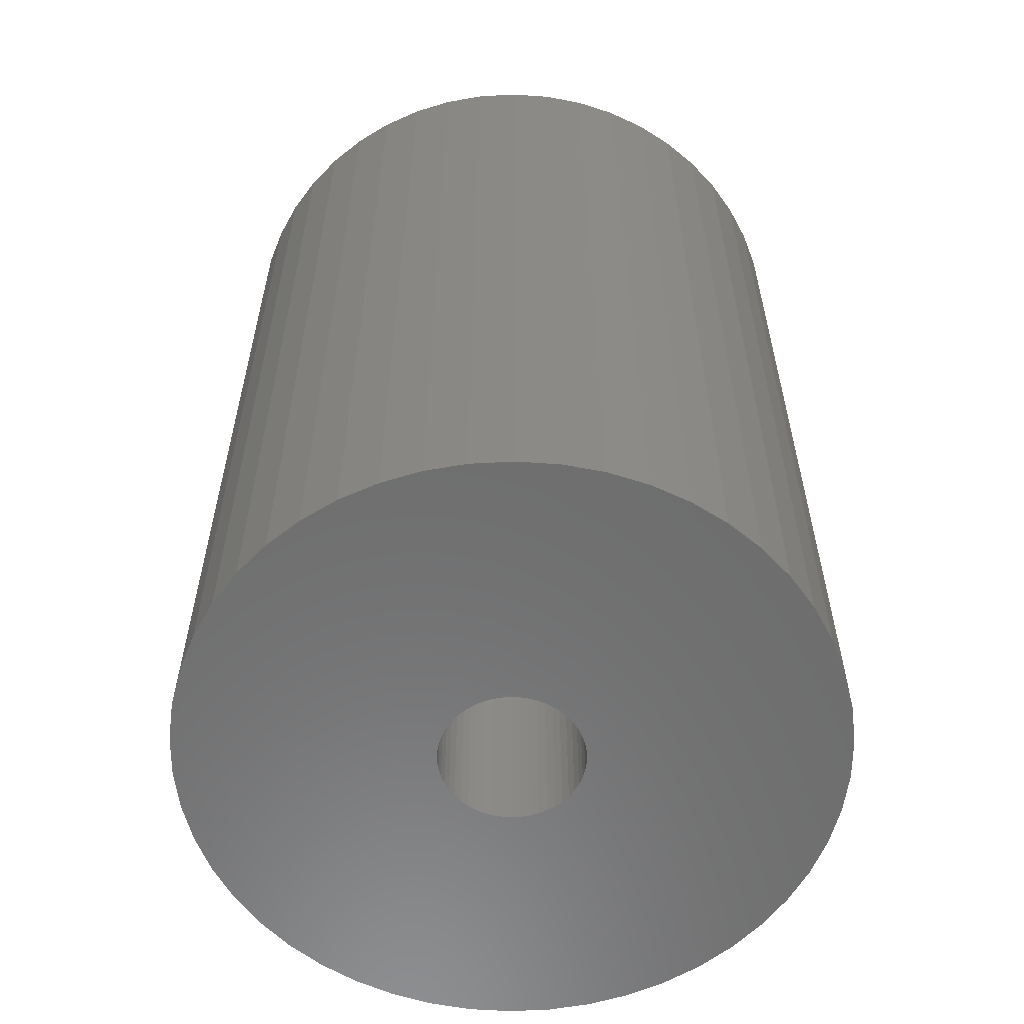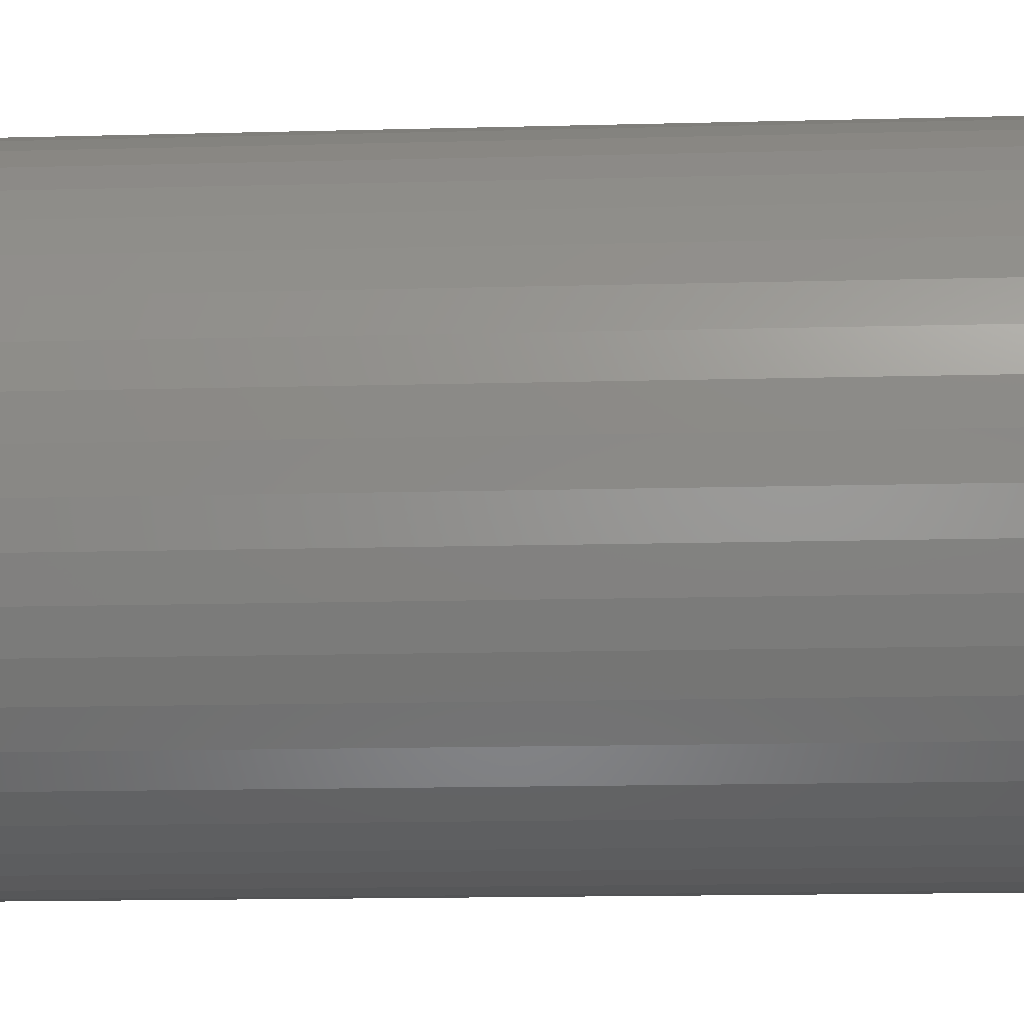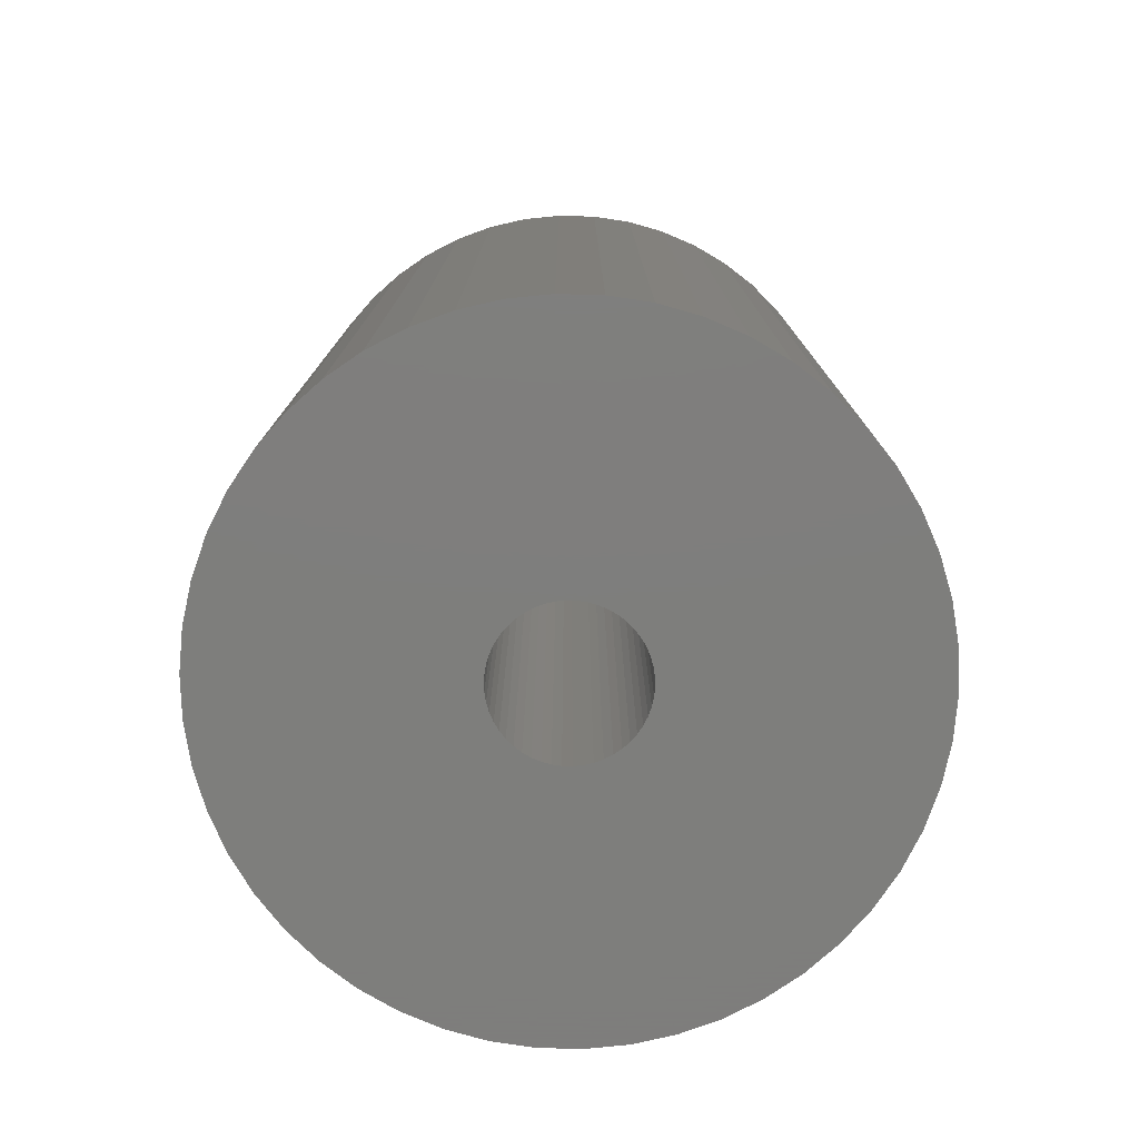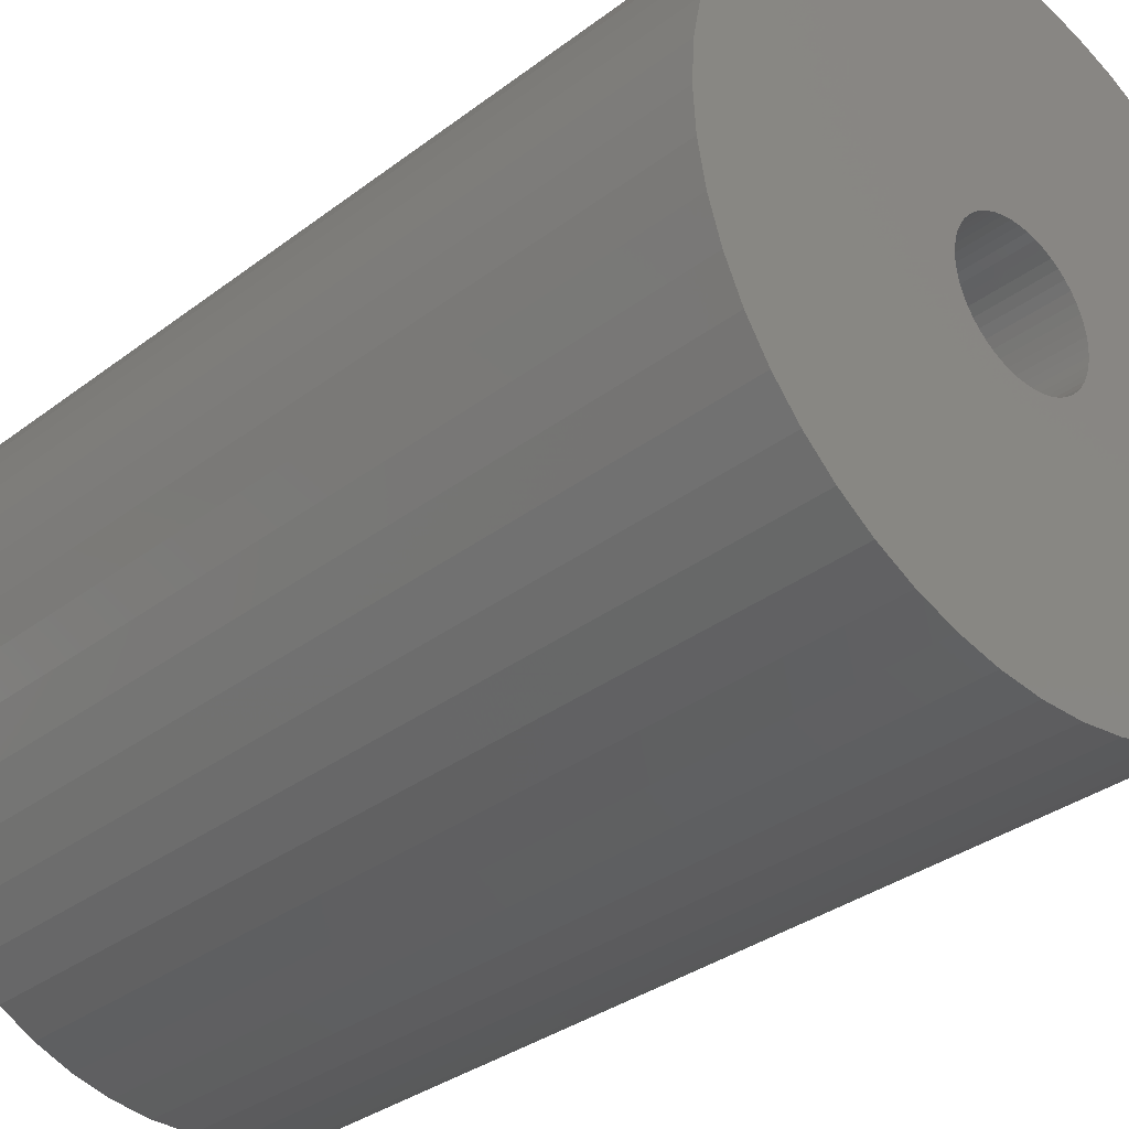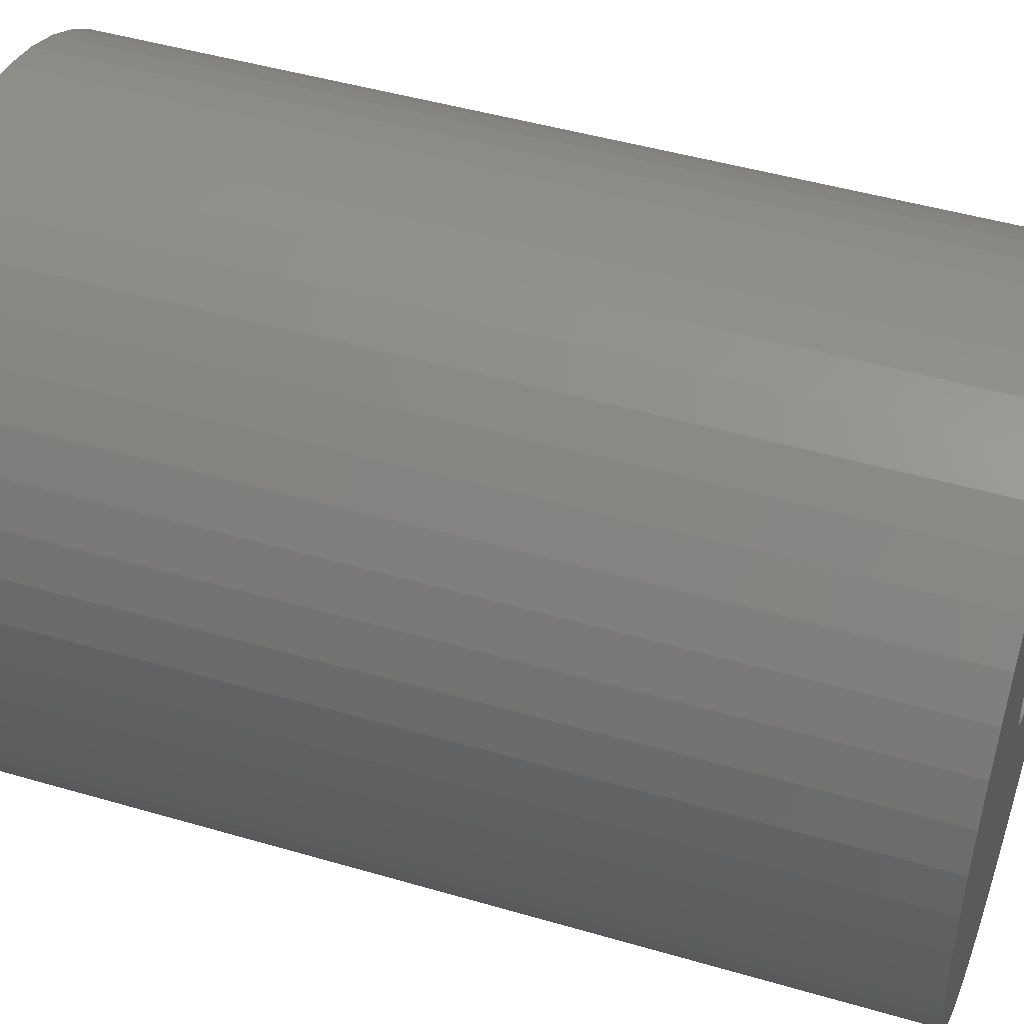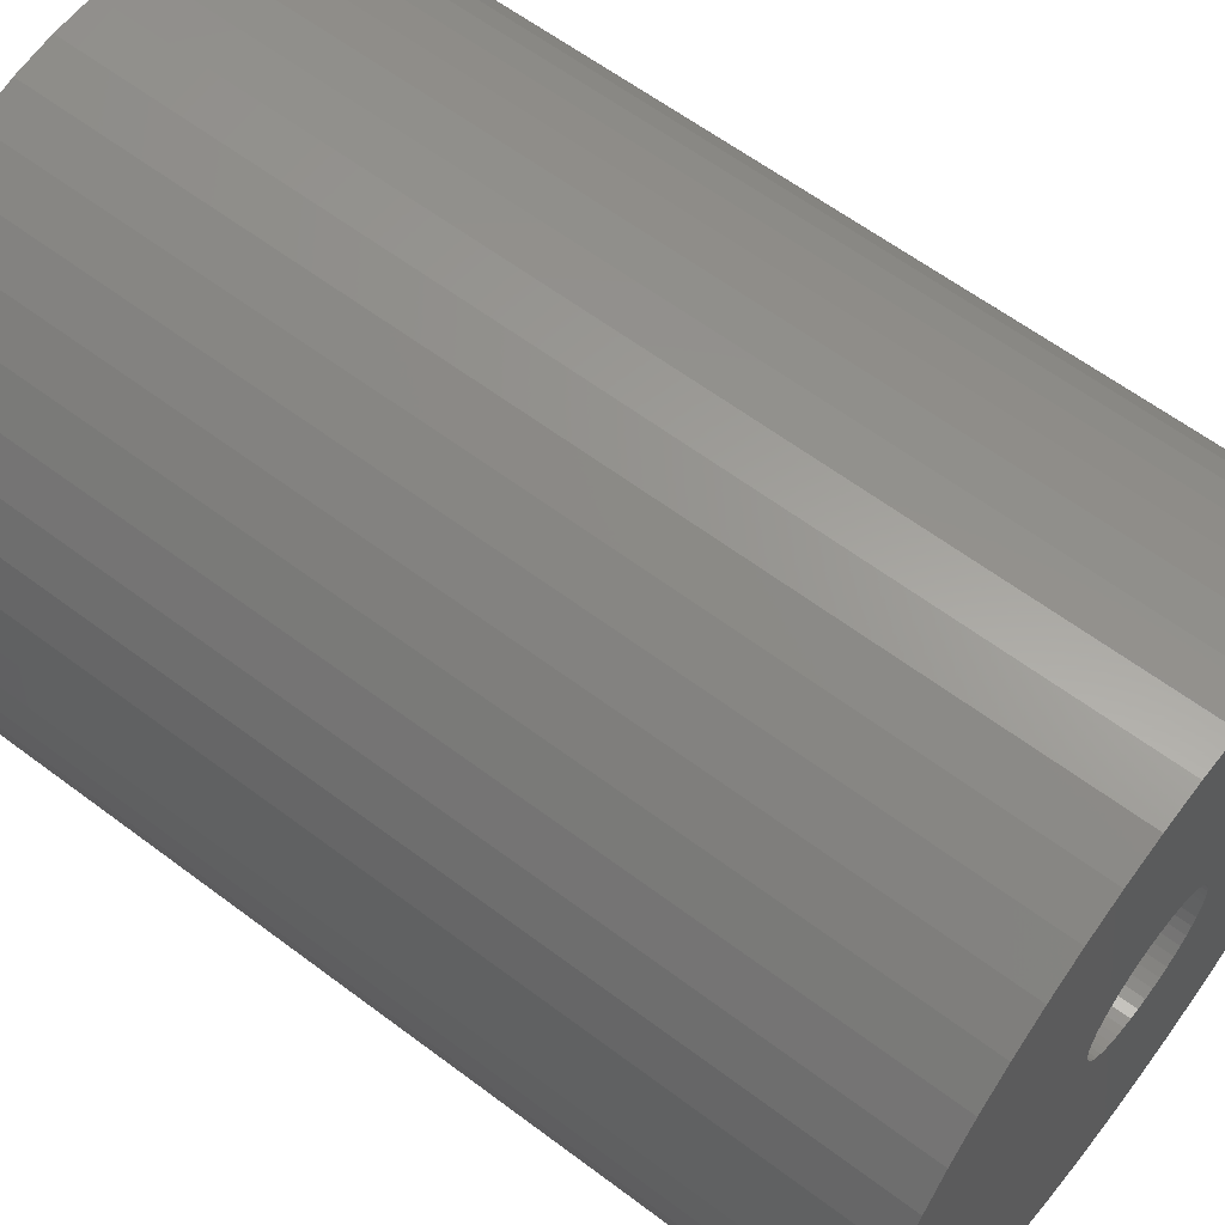
<metadata>
{"format":"stl","ext":"stl","renderer":"f3d","projection":"perspective","resolution":1024,"background":"white","views":[{"elev":-59.0,"azim":46.4,"up":"+Z"},{"elev":-17.2,"azim":-87.1,"up":"+Y"},{"elev":-77.9,"azim":27.3,"up":"+Z"},{"elev":-33.1,"azim":-43.8,"up":"+Y"},{"elev":46.4,"azim":108.5,"up":"+Y"},{"elev":60.9,"azim":127.6,"up":"+Y"}]}
</metadata>
<code>
# stl→obj: 200 verts, 400 faces
v 12.5 0 17.5
v 12.4 1.567 -17.5
v 12.4 1.567 17.5
v 12.5 0 -17.5
v -12.5 0 -17.5
v -12.4 1.567 17.5
v -12.4 1.567 -17.5
v -12.5 0 17.5
v 0.7849 12.48 -17.5
v -0.7849 12.48 17.5
v 0.7849 12.48 17.5
v -0.7849 12.48 -17.5
v -0.7849 -12.48 -17.5
v 0.7849 -12.48 17.5
v -0.7849 -12.48 17.5
v 0.7849 -12.48 -17.5
v 9.112 8.557 -17.5
v 7.968 9.631 17.5
v 9.112 8.557 17.5
v 7.968 9.631 -17.5
v -7.968 9.631 -17.5
v -9.112 8.557 17.5
v -7.968 9.631 17.5
v -9.112 8.557 -17.5
v -3.863 11.89 -17.5
v -5.322 11.31 17.5
v -3.863 11.89 17.5
v -5.322 11.31 -17.5
v 11.62 4.602 17.5
v 10.95 6.022 -17.5
v 10.95 6.022 17.5
v 11.62 4.602 -17.5
v 12.11 3.109 -17.5
v 12.11 3.109 17.5
v 10.11 7.347 -17.5
v 10.11 7.347 17.5
v 5.322 11.31 -17.5
v 3.863 11.89 17.5
v 5.322 11.31 17.5
v 3.863 11.89 -17.5
v 2.342 12.28 17.5
v 2.342 12.28 -17.5
v 6.698 10.55 -17.5
v 6.698 10.55 17.5
v -11.62 4.602 -17.5
v -10.95 6.022 17.5
v -10.95 6.022 -17.5
v -11.62 4.602 17.5
v -10.11 7.347 -17.5
v -10.11 7.347 17.5
v -12.11 3.109 -17.5
v -12.11 3.109 17.5
v -2.342 12.28 17.5
v -2.342 12.28 -17.5
v 2.342 -12.28 17.5
v 2.342 -12.28 -17.5
v 3.863 -11.89 -17.5
v 5.322 -11.31 17.5
v 3.863 -11.89 17.5
v 5.322 -11.31 -17.5
v 2.75 0 17.5
v 2.728 0.3447 17.5
v 12.4 -1.567 17.5
v 2.664 0.6839 17.5
v 2.728 -0.3447 17.5
v 2.557 1.012 17.5
v 12.11 -3.109 17.5
v 2.41 1.325 17.5
v 2.664 -0.6839 17.5
v 2.225 1.616 17.5
v 11.62 -4.602 17.5
v 2.005 1.883 17.5
v 2.557 -1.012 17.5
v 1.753 2.119 17.5
v 10.95 -6.022 17.5
v 1.474 2.322 17.5
v 2.41 -1.325 17.5
v 1.171 2.488 17.5
v 10.11 -7.347 17.5
v 2.225 -1.616 17.5
v 0.8498 2.615 17.5
v 0.5153 2.701 17.5
v 0.1727 2.745 17.5
v -0.1727 2.745 17.5
v -0.5153 2.701 17.5
v -0.8498 2.615 17.5
v -1.171 2.488 17.5
v -1.474 2.322 17.5
v -6.698 10.55 17.5
v -1.753 2.119 17.5
v -2.005 1.883 17.5
v -2.225 1.616 17.5
v 9.112 -8.557 17.5
v 2.005 -1.883 17.5
v 7.968 -9.631 17.5
v 1.753 -2.119 17.5
v 6.698 -10.55 17.5
v 1.474 -2.322 17.5
v 1.171 -2.488 17.5
v 0.8498 -2.615 17.5
v 0.5153 -2.701 17.5
v 0.1727 -2.745 17.5
v -0.1727 -2.745 17.5
v -0.5153 -2.701 17.5
v -2.342 -12.28 17.5
v -0.8498 -2.615 17.5
v -3.863 -11.89 17.5
v -1.171 -2.488 17.5
v -5.322 -11.31 17.5
v -1.474 -2.322 17.5
v -6.698 -10.55 17.5
v -1.753 -2.119 17.5
v -7.968 -9.631 17.5
v -2.005 -1.883 17.5
v -9.112 -8.557 17.5
v -2.225 -1.616 17.5
v -10.11 -7.347 17.5
v -2.41 -1.325 17.5
v -10.95 -6.022 17.5
v -2.557 -1.012 17.5
v -11.62 -4.602 17.5
v -2.664 -0.6839 17.5
v -12.11 -3.109 17.5
v -2.728 -0.3447 17.5
v -12.4 -1.567 17.5
v -2.75 0 17.5
v -2.41 1.325 17.5
v -2.557 1.012 17.5
v -2.664 0.6839 17.5
v -2.728 0.3447 17.5
v -6.698 10.55 -17.5
v 12.4 -1.567 -17.5
v 6.698 -10.55 -17.5
v 7.968 -9.631 -17.5
v 9.112 -8.557 -17.5
v 12.11 -3.109 -17.5
v -10.95 -6.022 -17.5
v -11.62 -4.602 -17.5
v 2.75 0 -17.5
v 2.728 -0.3447 -17.5
v 2.664 -0.6839 -17.5
v 11.62 -4.602 -17.5
v 2.728 0.3447 -17.5
v 2.557 -1.012 -17.5
v 10.95 -6.022 -17.5
v 2.41 -1.325 -17.5
v 10.11 -7.347 -17.5
v 2.664 0.6839 -17.5
v 2.225 -1.616 -17.5
v 2.005 -1.883 -17.5
v 2.557 1.012 -17.5
v 1.753 -2.119 -17.5
v 1.474 -2.322 -17.5
v 2.41 1.325 -17.5
v 1.171 -2.488 -17.5
v 2.225 1.616 -17.5
v 0.8498 -2.615 -17.5
v 0.5153 -2.701 -17.5
v 0.1727 -2.745 -17.5
v -0.1727 -2.745 -17.5
v -0.5153 -2.701 -17.5
v -2.342 -12.28 -17.5
v -0.8498 -2.615 -17.5
v -3.863 -11.89 -17.5
v -1.171 -2.488 -17.5
v -5.322 -11.31 -17.5
v -1.474 -2.322 -17.5
v -6.698 -10.55 -17.5
v -1.753 -2.119 -17.5
v -7.968 -9.631 -17.5
v -2.005 -1.883 -17.5
v -9.112 -8.557 -17.5
v -2.225 -1.616 -17.5
v -10.11 -7.347 -17.5
v 2.005 1.883 -17.5
v 1.753 2.119 -17.5
v 1.474 2.322 -17.5
v 1.171 2.488 -17.5
v 0.8498 2.615 -17.5
v 0.5153 2.701 -17.5
v 0.1727 2.745 -17.5
v -0.1727 2.745 -17.5
v -0.5153 2.701 -17.5
v -0.8498 2.615 -17.5
v -1.171 2.488 -17.5
v -1.474 2.322 -17.5
v -1.753 2.119 -17.5
v -2.005 1.883 -17.5
v -2.225 1.616 -17.5
v -2.41 1.325 -17.5
v -2.557 1.012 -17.5
v -2.664 0.6839 -17.5
v -2.728 0.3447 -17.5
v -2.75 0 -17.5
v -2.41 -1.325 -17.5
v -2.557 -1.012 -17.5
v -2.664 -0.6839 -17.5
v -12.11 -3.109 -17.5
v -2.728 -0.3447 -17.5
v -12.4 -1.567 -17.5
f 1 2 3
f 2 1 4
f 5 6 7
f 6 5 8
f 9 10 11
f 10 9 12
f 13 14 15
f 14 13 16
f 17 18 19
f 18 17 20
f 21 22 23
f 22 21 24
f 25 26 27
f 26 25 28
f 29 30 31
f 30 29 32
f 3 33 34
f 33 3 2
f 31 35 36
f 35 31 30
f 37 38 39
f 38 37 40
f 40 41 38
f 41 40 42
f 43 39 44
f 39 43 37
f 45 46 47
f 46 45 48
f 49 22 24
f 22 49 50
f 51 48 45
f 48 51 52
f 12 53 10
f 53 12 54
f 16 55 14
f 55 16 56
f 57 58 59
f 58 57 60
f 34 32 29
f 32 34 33
f 36 17 19
f 17 36 35
f 42 11 41
f 11 42 9
f 20 44 18
f 44 20 43
f 47 50 49
f 50 47 46
f 7 52 51
f 52 7 6
f 61 1 3
f 62 3 34
f 1 61 63
f 64 34 29
f 65 63 61
f 66 29 31
f 63 65 67
f 68 31 36
f 69 67 65
f 70 36 19
f 67 69 71
f 72 19 18
f 73 71 69
f 74 18 44
f 71 73 75
f 76 44 39
f 77 75 73
f 78 39 38
f 75 77 79
f 80 79 77
f 3 62 61
f 34 64 62
f 29 66 64
f 31 68 66
f 81 38 41
f 36 70 68
f 19 72 70
f 18 74 72
f 44 76 74
f 39 78 76
f 38 81 78
f 82 41 11
f 41 82 81
f 11 83 82
f 11 84 83
f 10 84 11
f 84 10 85
f 53 85 10
f 85 53 86
f 27 86 53
f 86 27 87
f 26 87 27
f 87 26 88
f 89 88 26
f 88 89 90
f 23 90 89
f 90 23 91
f 22 91 23
f 91 22 92
f 50 92 22
f 79 80 93
f 94 93 80
f 93 94 95
f 96 95 94
f 95 96 97
f 98 97 96
f 97 98 58
f 99 58 98
f 58 99 59
f 100 59 99
f 59 100 55
f 101 55 100
f 55 101 14
f 102 14 101
f 103 14 102
f 15 103 104
f 103 15 14
f 105 104 106
f 107 106 108
f 109 108 110
f 111 110 112
f 113 112 114
f 115 114 116
f 104 105 15
f 117 116 118
f 119 118 120
f 121 120 122
f 123 122 124
f 125 124 126
f 92 50 127
f 106 107 105
f 46 127 50
f 108 109 107
f 127 46 128
f 110 111 109
f 48 128 46
f 112 113 111
f 128 48 129
f 114 115 113
f 52 129 48
f 116 117 115
f 129 52 130
f 118 119 117
f 6 130 52
f 120 121 119
f 130 6 126
f 122 123 121
f 8 126 6
f 124 125 123
f 126 8 125
f 28 89 26
f 89 28 131
f 131 23 89
f 23 131 21
f 54 27 53
f 27 54 25
f 63 4 1
f 4 63 132
f 60 97 58
f 97 60 133
f 134 93 95
f 93 134 135
f 67 132 63
f 132 67 136
f 137 121 138
f 121 137 119
f 139 4 132
f 140 132 136
f 4 139 2
f 141 136 142
f 143 2 139
f 144 142 145
f 2 143 33
f 146 145 147
f 148 33 143
f 149 147 135
f 33 148 32
f 150 135 134
f 151 32 148
f 152 134 133
f 32 151 30
f 153 133 60
f 154 30 151
f 155 60 57
f 30 154 35
f 156 35 154
f 132 140 139
f 136 141 140
f 142 144 141
f 145 146 144
f 157 57 56
f 147 149 146
f 135 150 149
f 134 152 150
f 133 153 152
f 60 155 153
f 57 157 155
f 158 56 16
f 56 158 157
f 16 159 158
f 16 160 159
f 13 160 16
f 160 13 161
f 162 161 13
f 161 162 163
f 164 163 162
f 163 164 165
f 166 165 164
f 165 166 167
f 168 167 166
f 167 168 169
f 170 169 168
f 169 170 171
f 172 171 170
f 171 172 173
f 174 173 172
f 35 156 17
f 175 17 156
f 17 175 20
f 176 20 175
f 20 176 43
f 177 43 176
f 43 177 37
f 178 37 177
f 37 178 40
f 179 40 178
f 40 179 42
f 180 42 179
f 42 180 9
f 181 9 180
f 182 9 181
f 12 182 183
f 182 12 9
f 54 183 184
f 25 184 185
f 28 185 186
f 131 186 187
f 21 187 188
f 24 188 189
f 183 54 12
f 49 189 190
f 47 190 191
f 45 191 192
f 51 192 193
f 7 193 194
f 173 174 195
f 184 25 54
f 137 195 174
f 185 28 25
f 195 137 196
f 186 131 28
f 138 196 137
f 187 21 131
f 196 138 197
f 188 24 21
f 198 197 138
f 189 49 24
f 197 198 199
f 190 47 49
f 200 199 198
f 191 45 47
f 199 200 194
f 192 51 45
f 5 194 200
f 193 7 51
f 194 5 7
f 93 147 79
f 147 93 135
f 75 142 71
f 142 75 145
f 138 123 198
f 123 138 121
f 56 59 55
f 59 56 57
f 79 145 75
f 145 79 147
f 133 95 97
f 95 133 134
f 71 136 67
f 136 71 142
f 162 15 105
f 15 162 13
f 166 107 109
f 107 166 164
f 164 105 107
f 105 164 162
f 172 117 174
f 117 172 115
f 172 113 115
f 113 172 170
f 198 125 200
f 125 198 123
f 200 8 5
f 8 200 125
f 174 119 137
f 119 174 117
f 168 109 111
f 109 168 166
f 170 111 113
f 111 170 168
f 139 62 143
f 62 139 61
f 126 193 130
f 193 126 194
f 182 83 84
f 83 182 181
f 159 103 102
f 103 159 160
f 176 72 74
f 72 176 175
f 188 90 91
f 90 188 187
f 185 86 87
f 86 185 184
f 146 73 144
f 73 146 77
f 151 68 154
f 68 151 66
f 179 78 81
f 78 179 178
f 177 74 76
f 74 177 176
f 128 190 127
f 190 128 191
f 92 188 91
f 188 92 189
f 186 87 88
f 87 186 185
f 184 85 86
f 85 184 183
f 141 65 140
f 65 141 69
f 148 66 151
f 66 148 64
f 143 64 148
f 64 143 62
f 156 72 175
f 72 156 70
f 154 70 156
f 70 154 68
f 180 81 82
f 81 180 179
f 181 82 83
f 82 181 180
f 178 76 78
f 76 178 177
f 127 189 92
f 189 127 190
f 129 191 128
f 191 129 192
f 130 192 129
f 192 130 193
f 187 88 90
f 88 187 186
f 183 84 85
f 84 183 182
f 140 61 139
f 61 140 65
f 150 80 149
f 80 150 94
f 118 196 120
f 196 118 195
f 114 173 116
f 173 114 171
f 124 194 126
f 194 124 199
f 153 99 98
f 99 153 155
f 144 69 141
f 69 144 73
f 149 77 146
f 77 149 80
f 122 199 124
f 199 122 197
f 120 197 122
f 197 120 196
f 152 98 96
f 98 152 153
f 155 100 99
f 100 155 157
f 157 101 100
f 101 157 158
f 158 102 101
f 102 158 159
f 161 106 104
f 106 161 163
f 116 195 118
f 195 116 173
f 150 96 94
f 96 150 152
f 169 114 112
f 114 169 171
f 165 110 108
f 110 165 167
f 160 104 103
f 104 160 161
f 167 112 110
f 112 167 169
f 163 108 106
f 108 163 165

</code>
